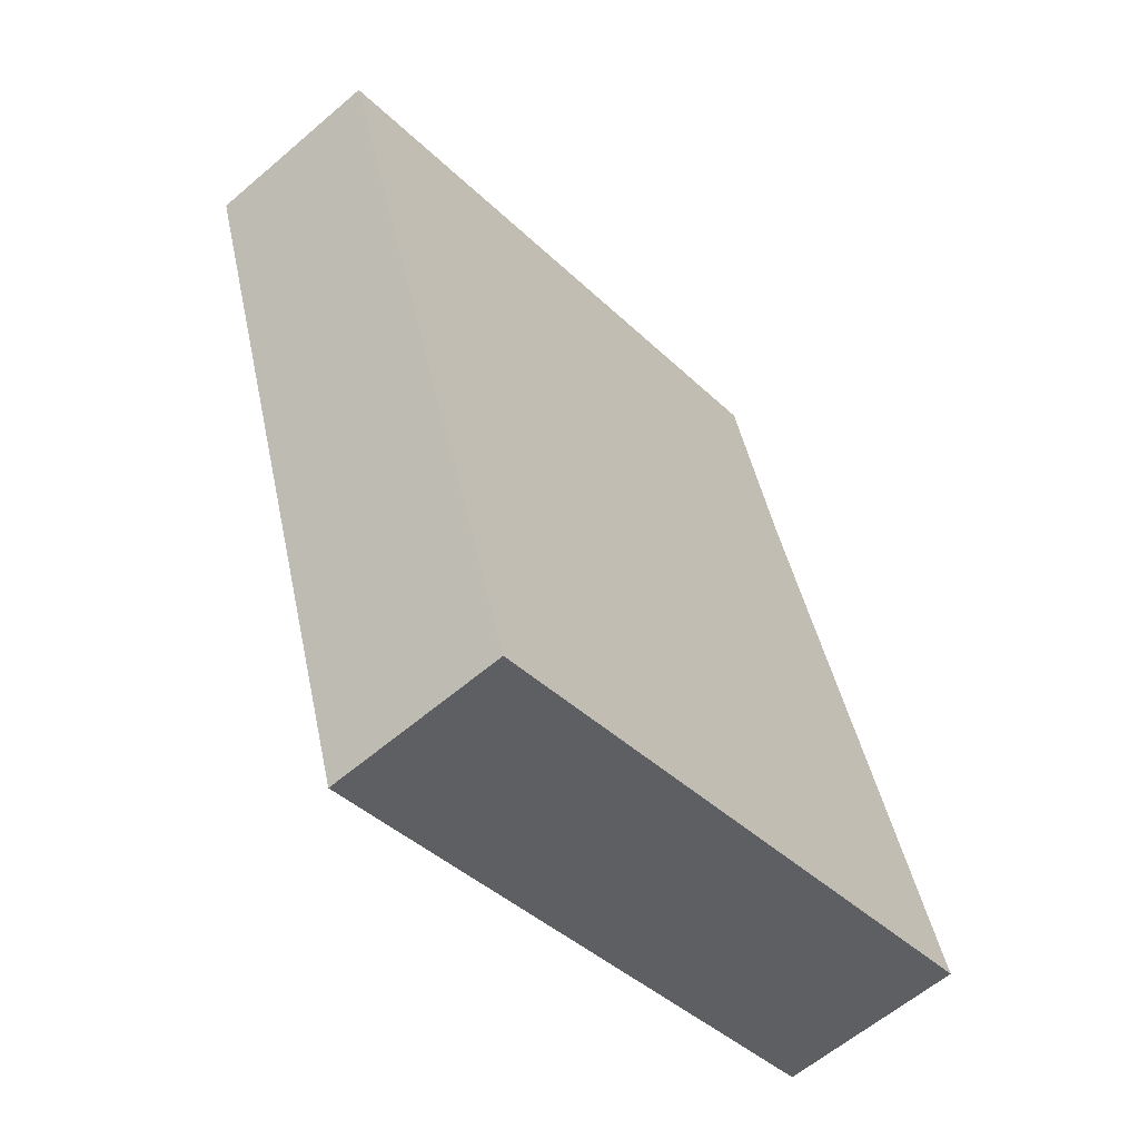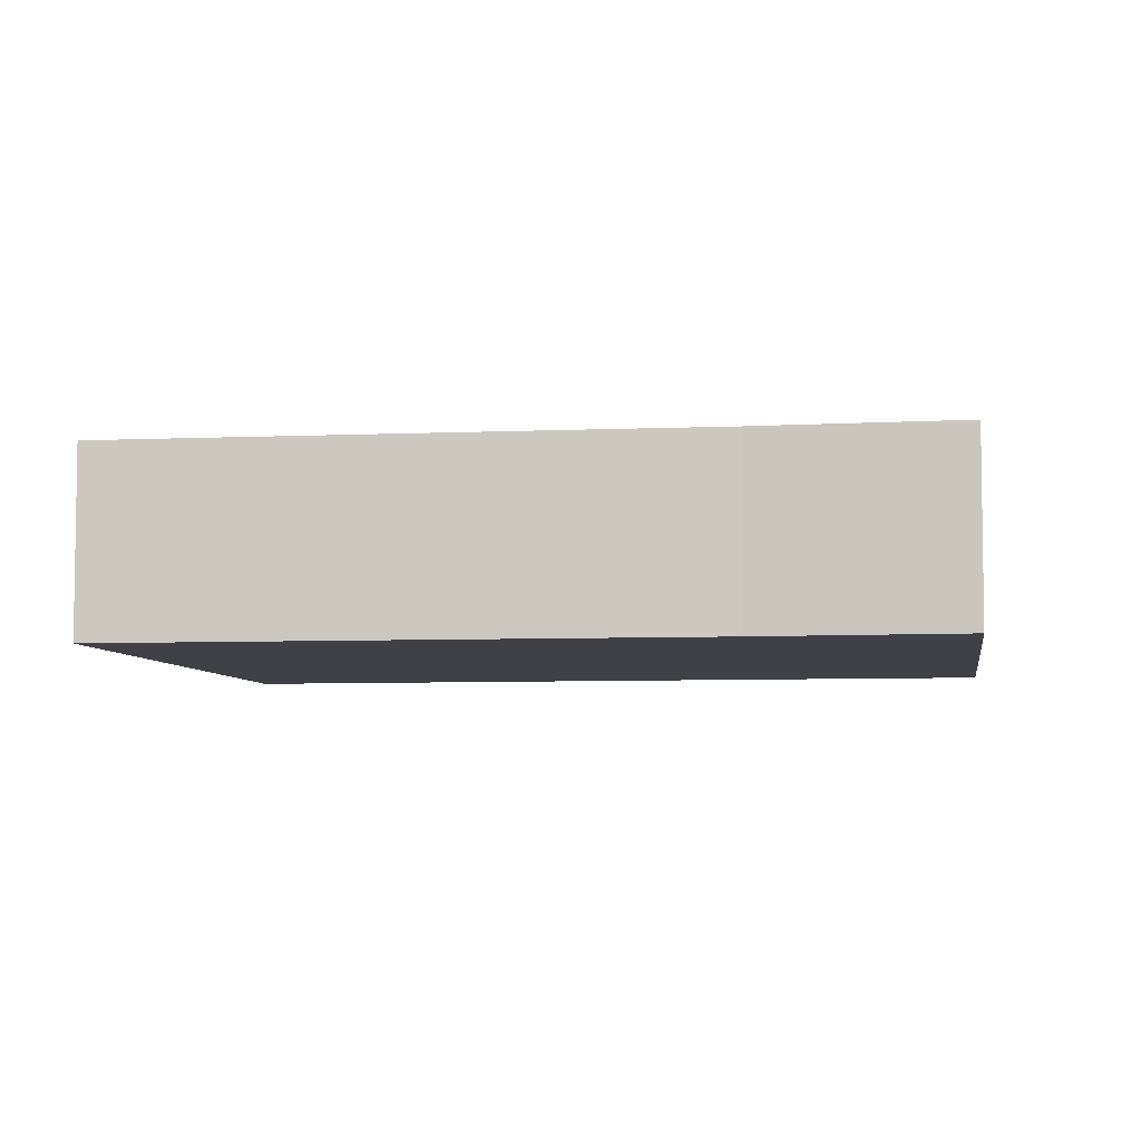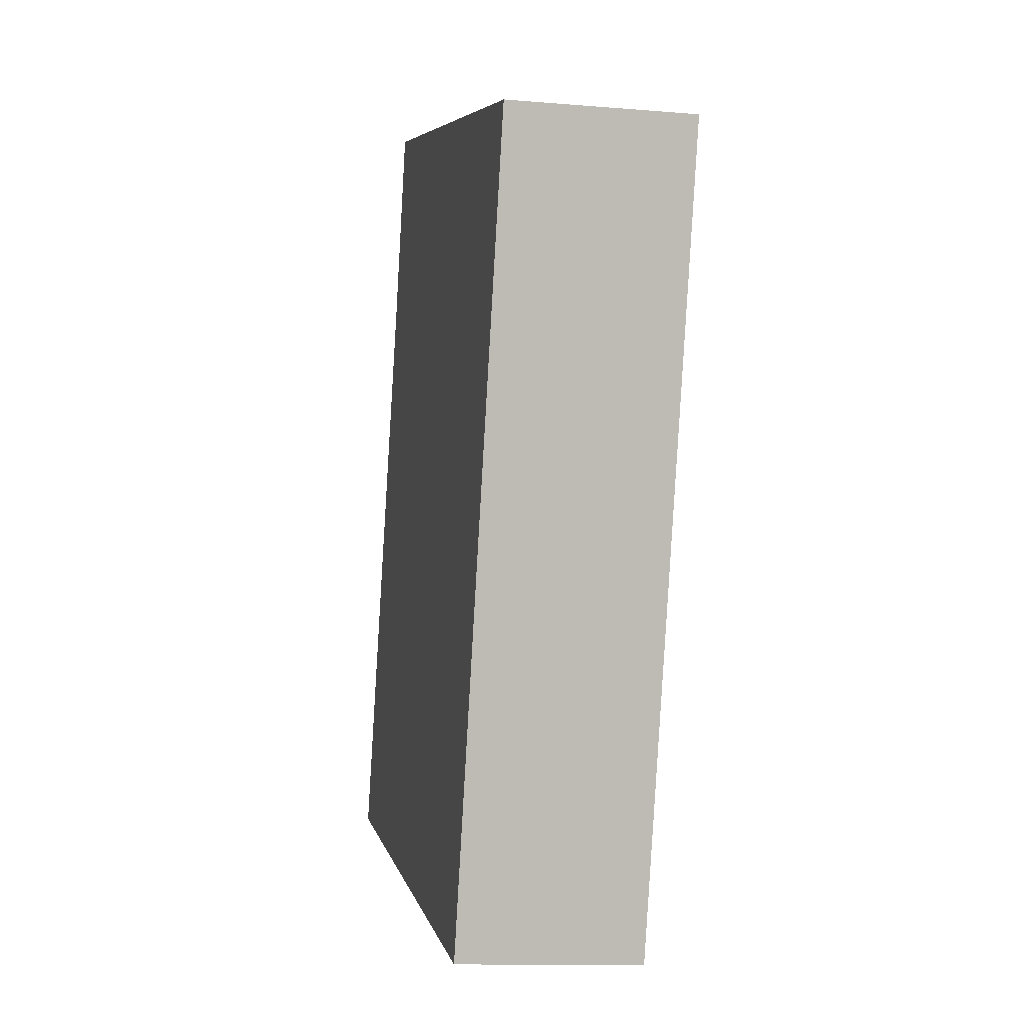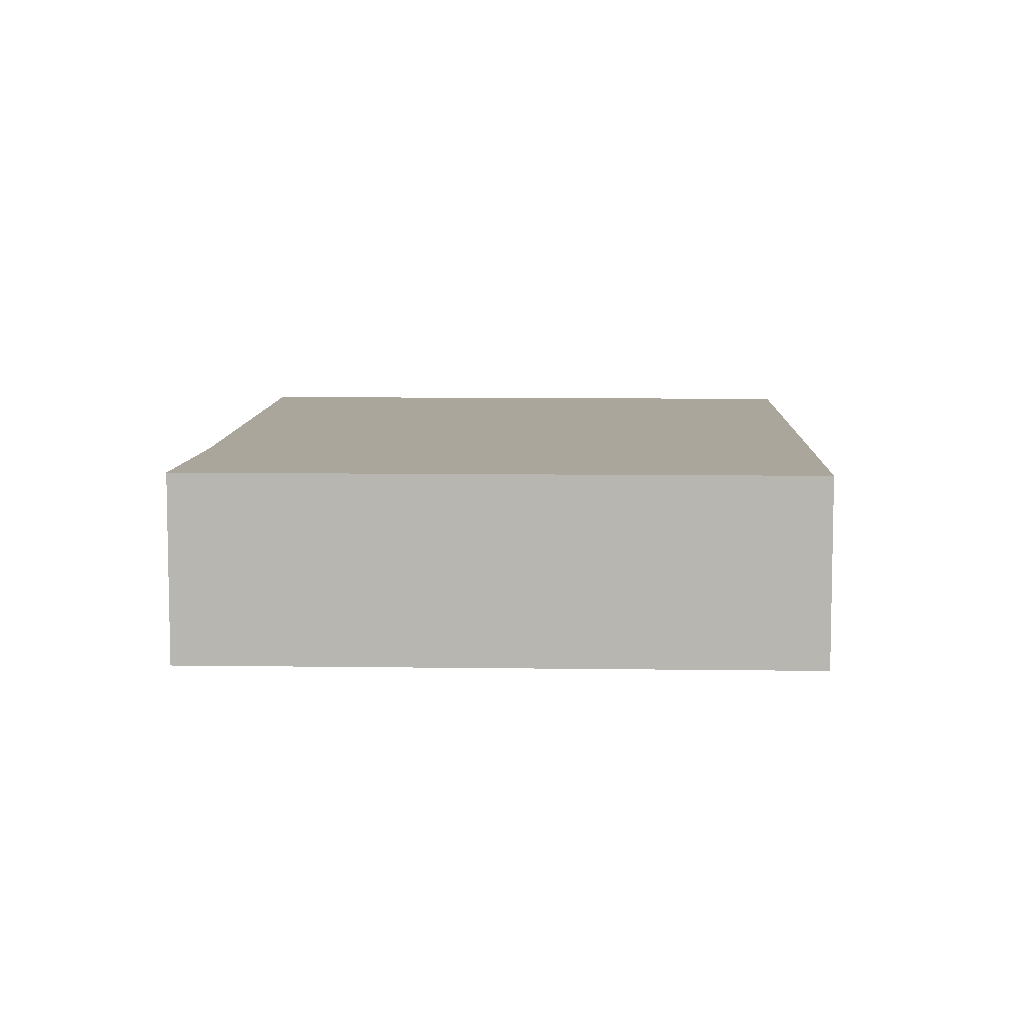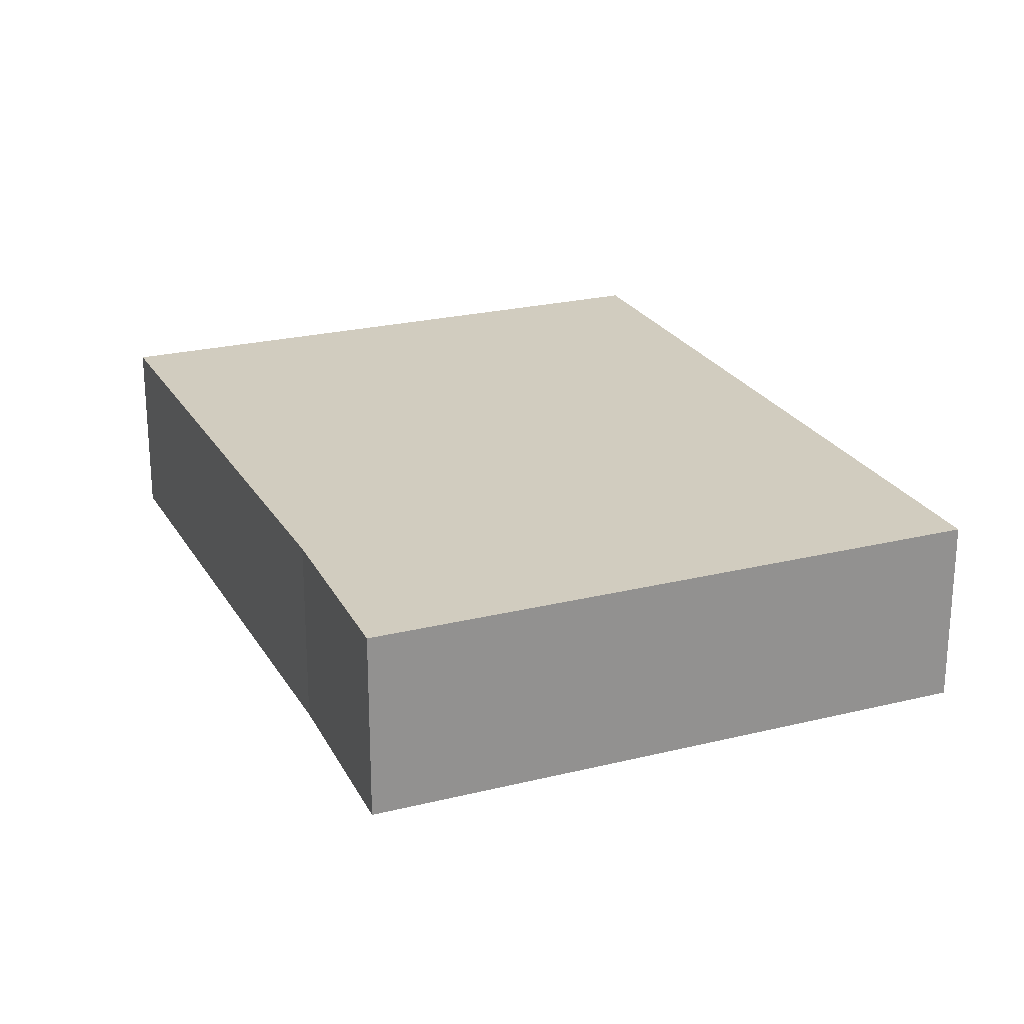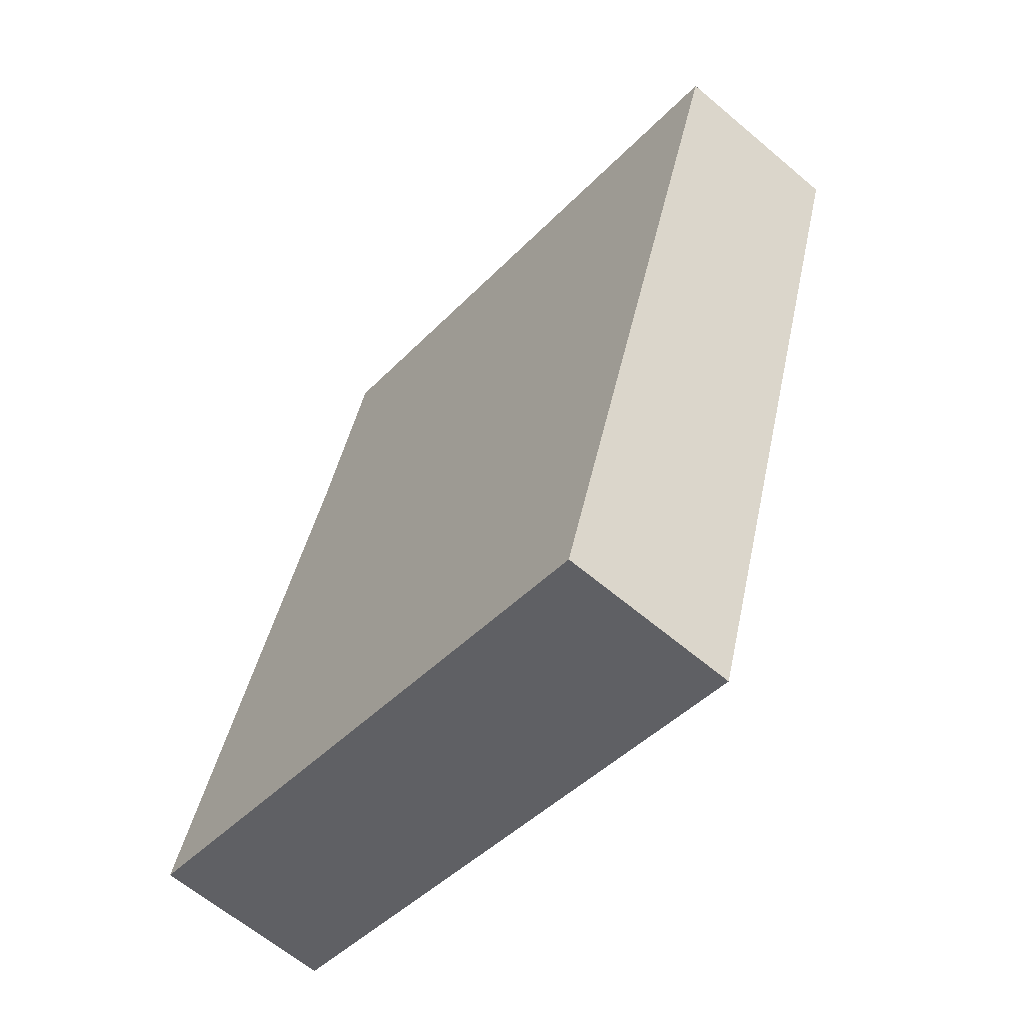
<metadata>
{"format":"obj","ext":"obj","renderer":"f3d","projection":"perspective","resolution":1024,"background":"white","views":[{"elev":-60.2,"azim":131.3,"up":"+Z"},{"elev":-6.0,"azim":-64.4,"up":"+Y"},{"elev":-11.9,"azim":78.6,"up":"+Z"},{"elev":8.0,"azim":19.3,"up":"+Y"},{"elev":23.8,"azim":-5.5,"up":"+Y"},{"elev":-63.0,"azim":49.4,"up":"+Z"}]}
</metadata>
<code>
v  6.301 1.936 -1.902
v  2.542 1.936 8.091
v  8.797 1.936 6.175
v  1.955 1.936 6.009
v  0 1.936 1.185e-16
v  2.542 -4.954e-16 8.091
v  8.797 -3.781e-16 6.175
v  6.301 1.165e-16 -1.902
v  0 0 0
v  1.955 -3.679e-16 6.009
g defaultobject
f 1 2 3
f 2 1 4
f 4 1 5
f 6 3 2
f 3 6 7
f 7 1 3
f 1 7 8
f 8 5 1
f 5 8 9
f 10 2 4
f 2 10 6
f 9 4 5
f 4 9 10
f 6 8 7
f 8 6 10
f 8 10 9

</code>
